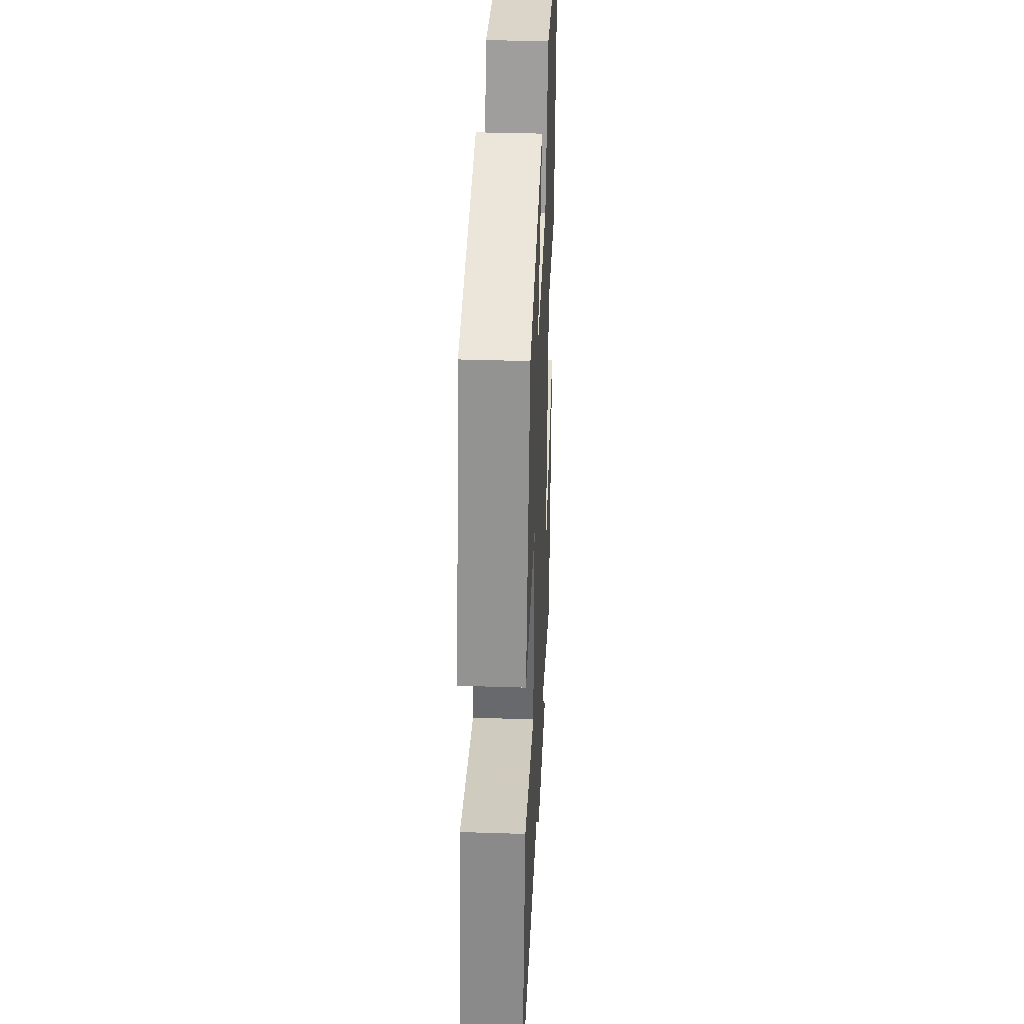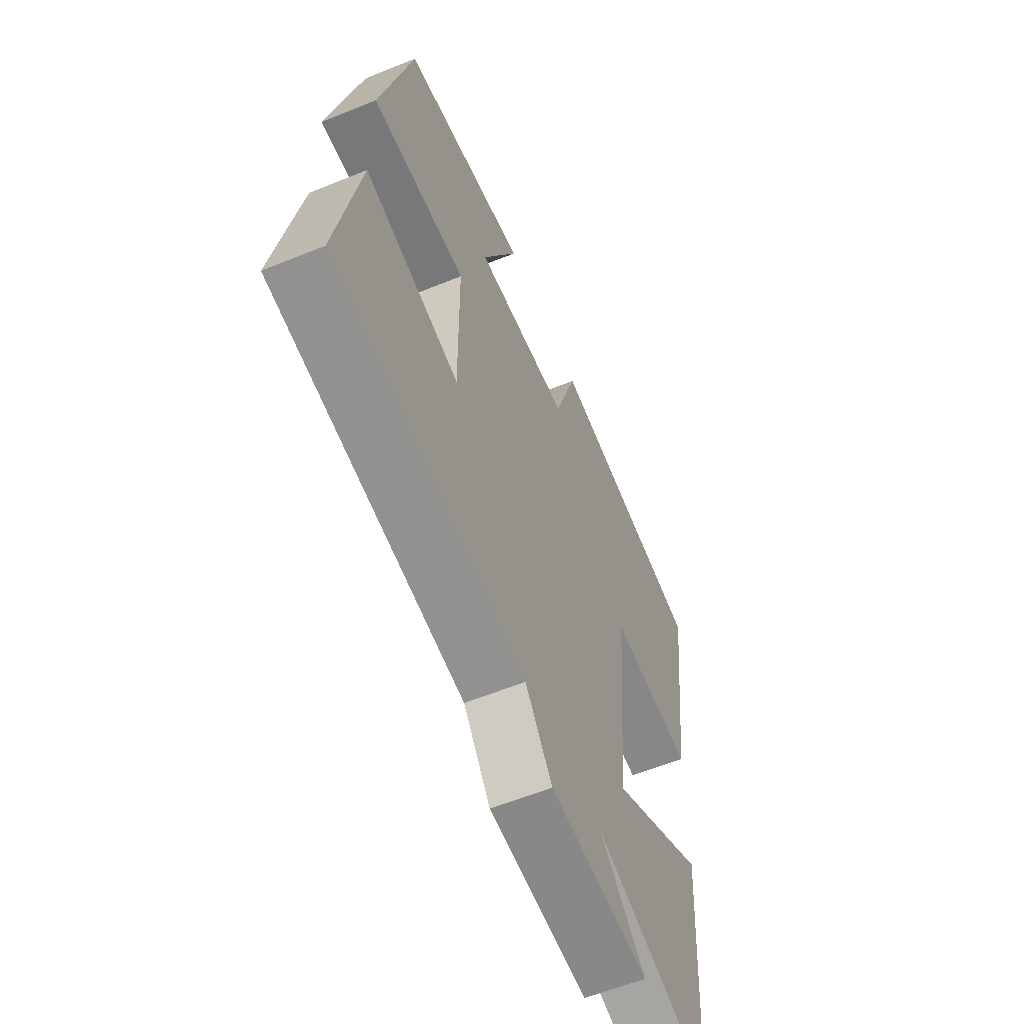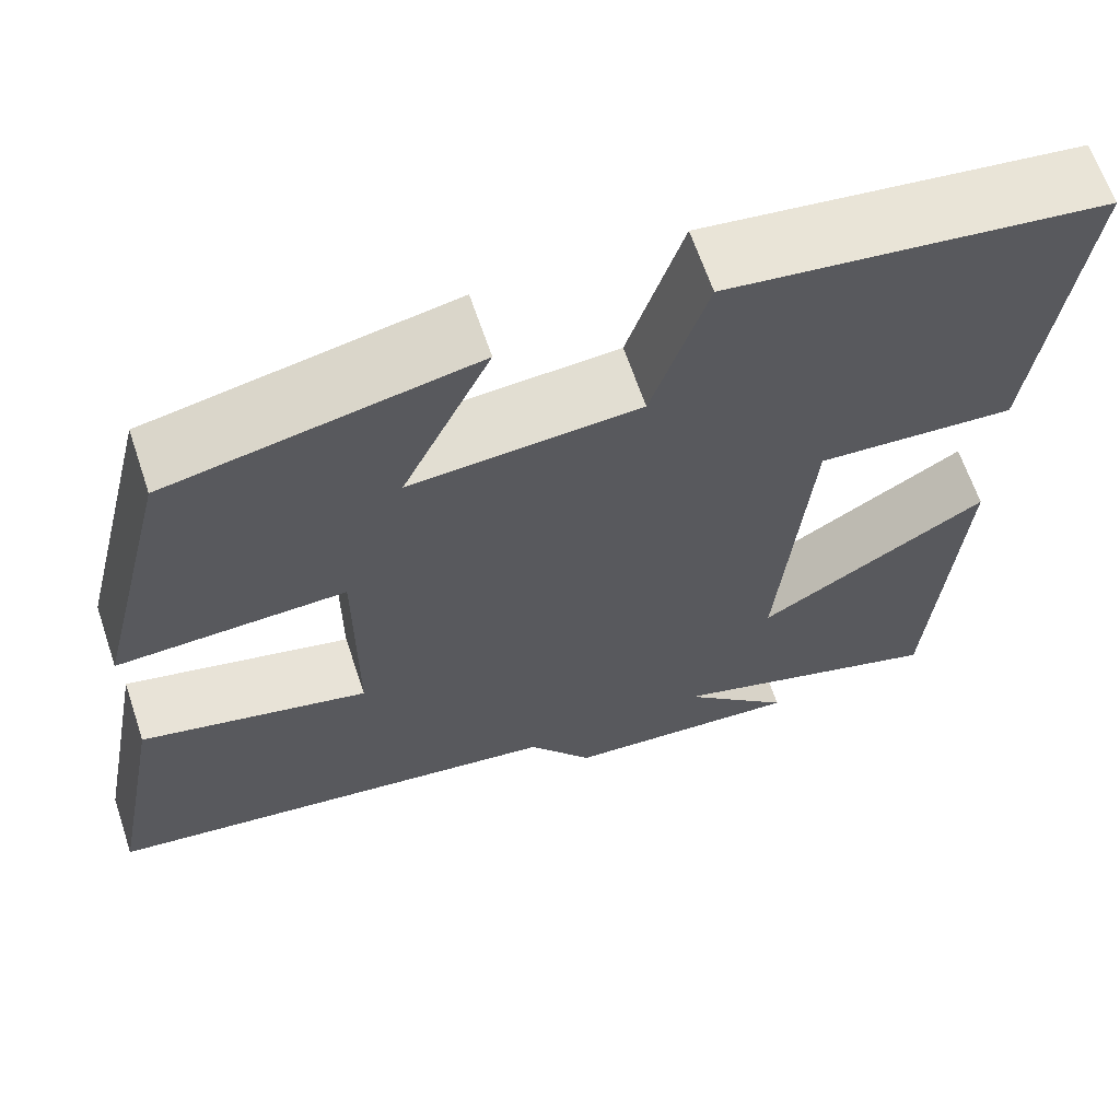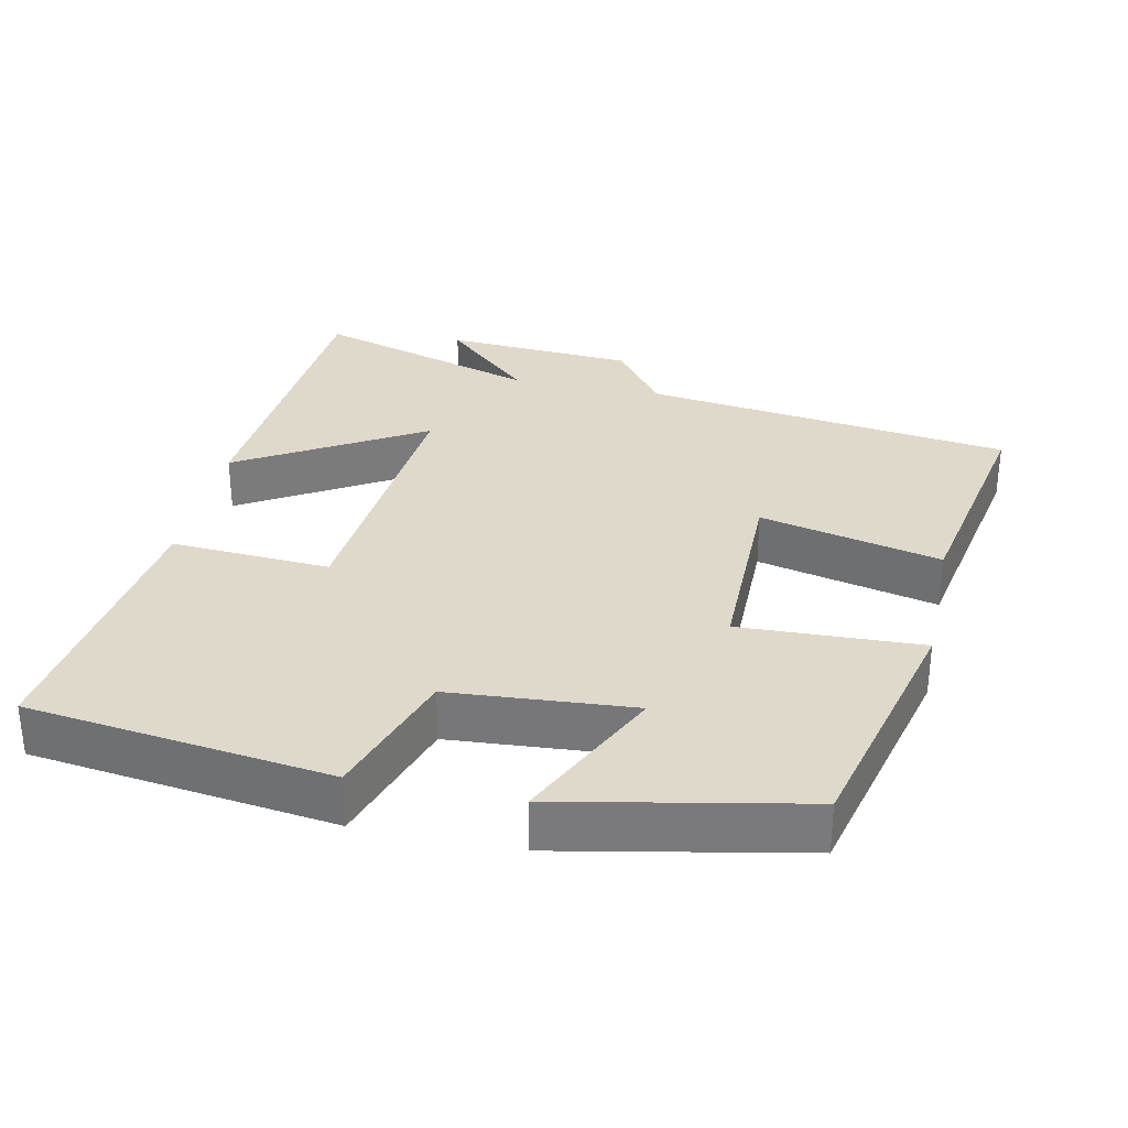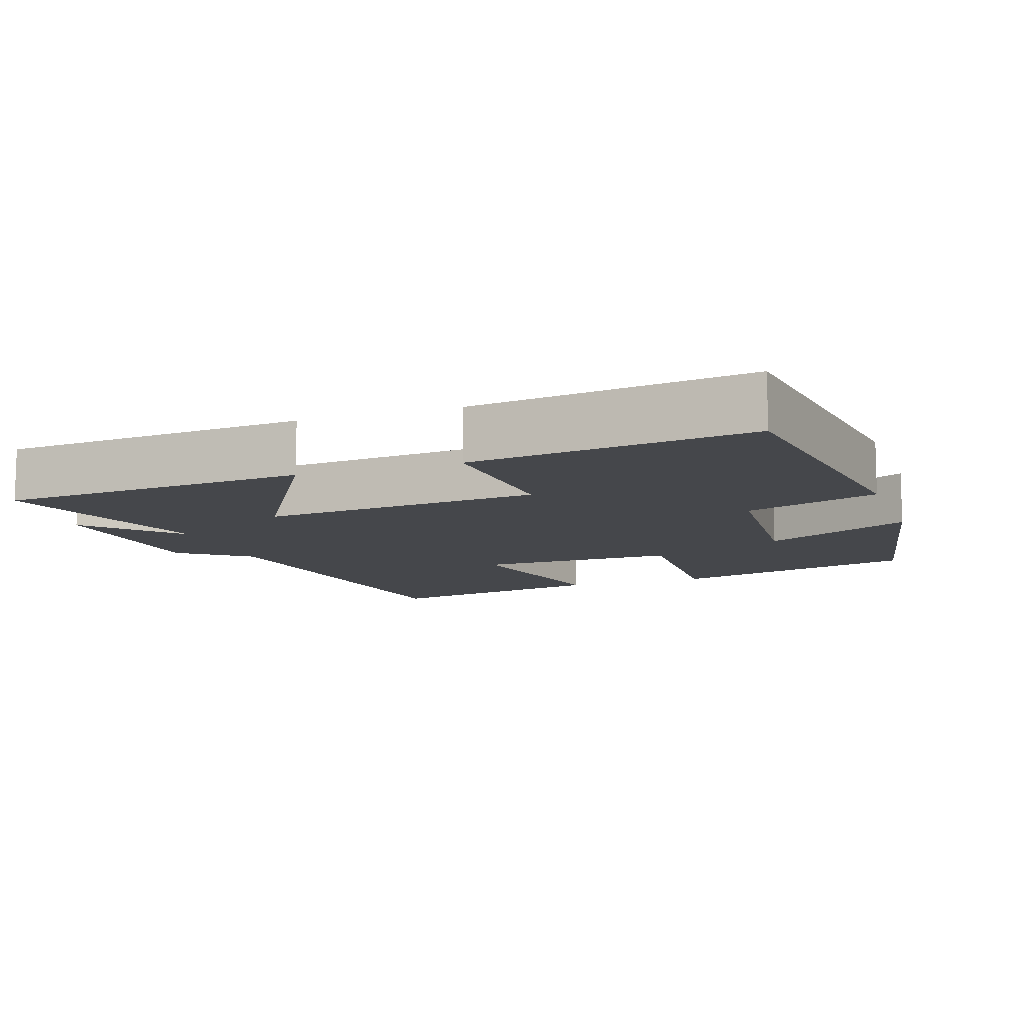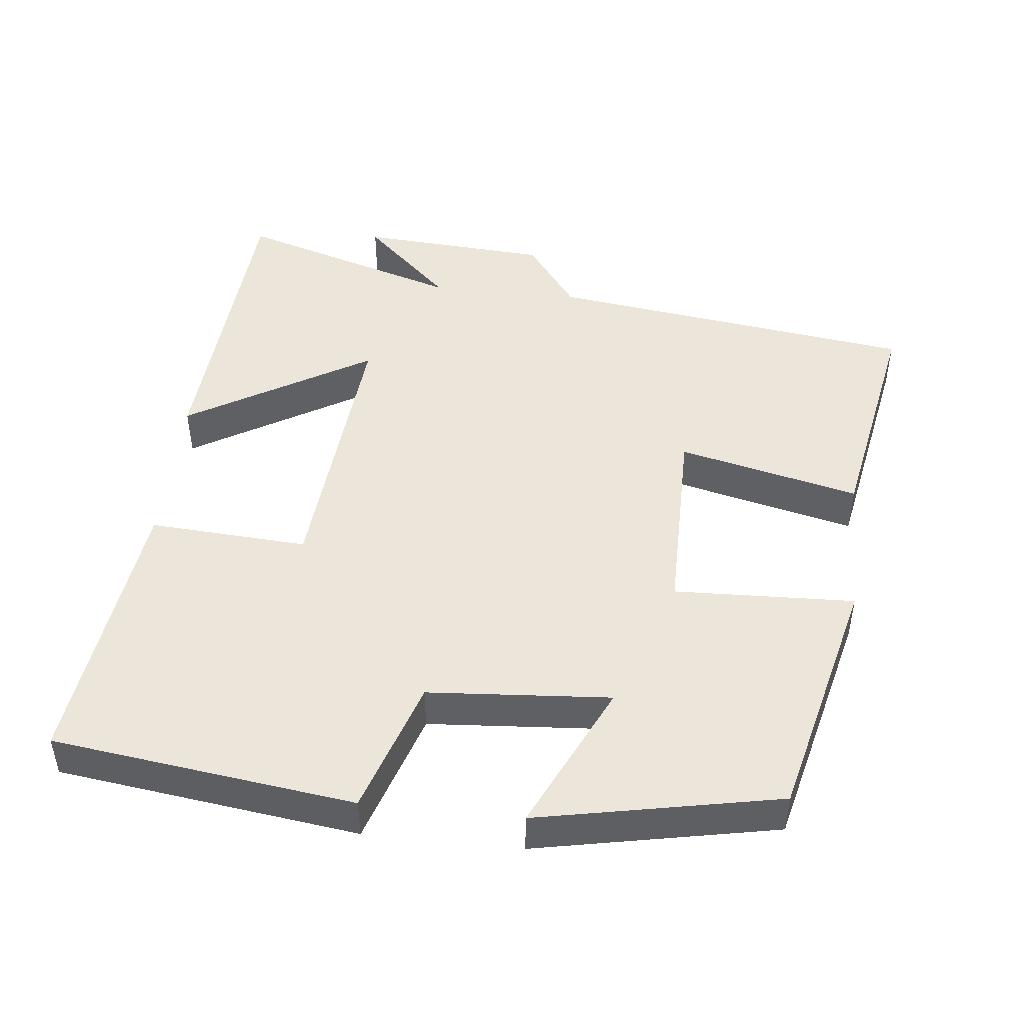
<metadata>
{"format":"obj","ext":"obj","renderer":"f3d","projection":"perspective","resolution":1024,"background":"white","views":[{"elev":36.9,"azim":92.4,"up":"+Z"},{"elev":-59.2,"azim":112.7,"up":"+Z"},{"elev":64.7,"azim":161.4,"up":"+Z"},{"elev":31.7,"azim":11.9,"up":"+Y"},{"elev":-10.6,"azim":-70.8,"up":"+Y"},{"elev":47.3,"azim":6.1,"up":"+Y"}]}
</metadata>
<code>
v -0.55 0.07 0.445
v -0.134 0.07 0.5
v -0.073 0.07 0.314
v 0.179 0.07 0.296
v 0.082 0.07 0.5
v 0.416 0.07 0.434
v 0.5 0.07 0.092
v 0.25 0.07 0.101
v 0.25 0.07 -0.173
v 0.5 0.07 -0.114
v 0.56 0.07 -0.431
v 0.052 0.07 -0.5
v -0.019 0.07 -0.596
v -0.281 0.07 -0.614
v -0.16 0.07 -0.5
v -0.469 0.07 -0.596
v -0.5 0.07 -0.169
v -0.247 0.07 -0.319
v -0.281 0.07 0.069
v -0.5 0.07 0.055
v -0.55 0 0.445
v -0.134 0 0.5
v -0.073 0 0.314
v 0.179 0 0.296
v 0.082 0 0.5
v 0.416 0 0.434
v 0.5 0 0.092
v 0.25 0 0.101
v 0.25 0 -0.173
v 0.5 0 -0.114
v 0.56 0 -0.431
v 0.052 0 -0.5
v -0.019 0 -0.596
v -0.281 0 -0.614
v -0.16 0 -0.5
v -0.469 0 -0.596
v -0.5 0 -0.169
v -0.247 0 -0.319
v -0.281 0 0.069
v -0.5 0 0.055
f 19 20 1 2
f 18 19 2 3
f 15 16 17 18
f 15 18 3 4
f 12 13 14 15
f 12 15 4
f 9 10 11 12
f 8 9 12 4
f 7 8 4
f 4 5 6 7
f 22 21 40 39
f 23 22 39 38
f 38 37 36 35
f 24 23 38 35
f 35 34 33 32
f 24 35 32
f 32 31 30 29
f 24 32 29 28
f 24 28 27
f 27 26 25 24
f 1 21 22 2
f 2 22 23 3
f 3 23 24 4
f 4 24 25 5
f 5 25 26 6
f 6 26 27 7
f 7 27 28 8
f 8 28 29 9
f 9 29 30 10
f 10 30 31 11
f 11 31 32 12
f 12 32 33 13
f 13 33 34 14
f 14 34 35 15
f 15 35 36 16
f 16 36 37 17
f 17 37 38 18
f 18 38 39 19
f 19 39 40 20
f 20 40 21 1

</code>
